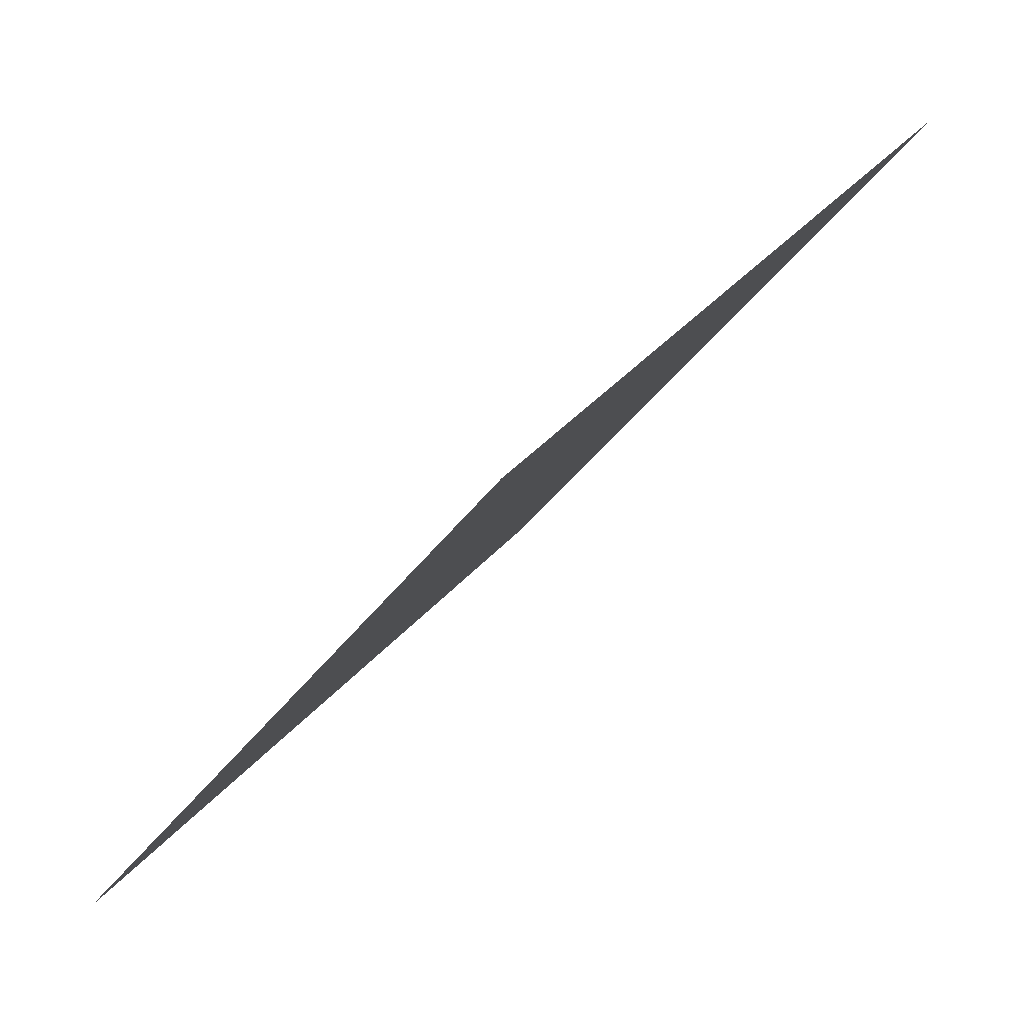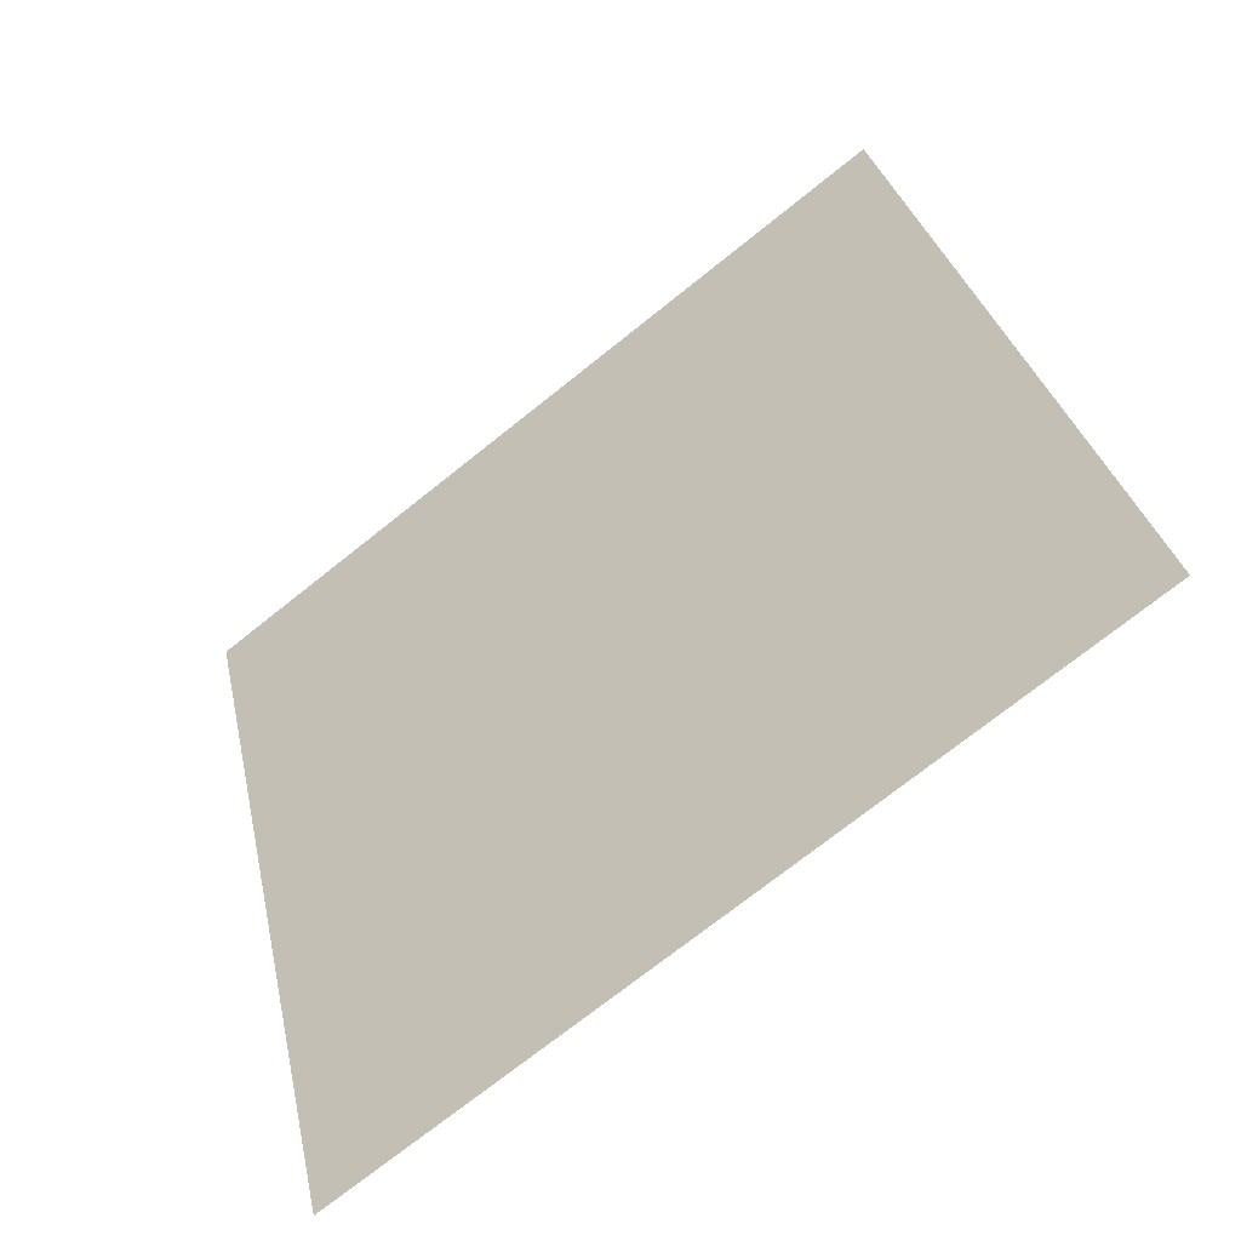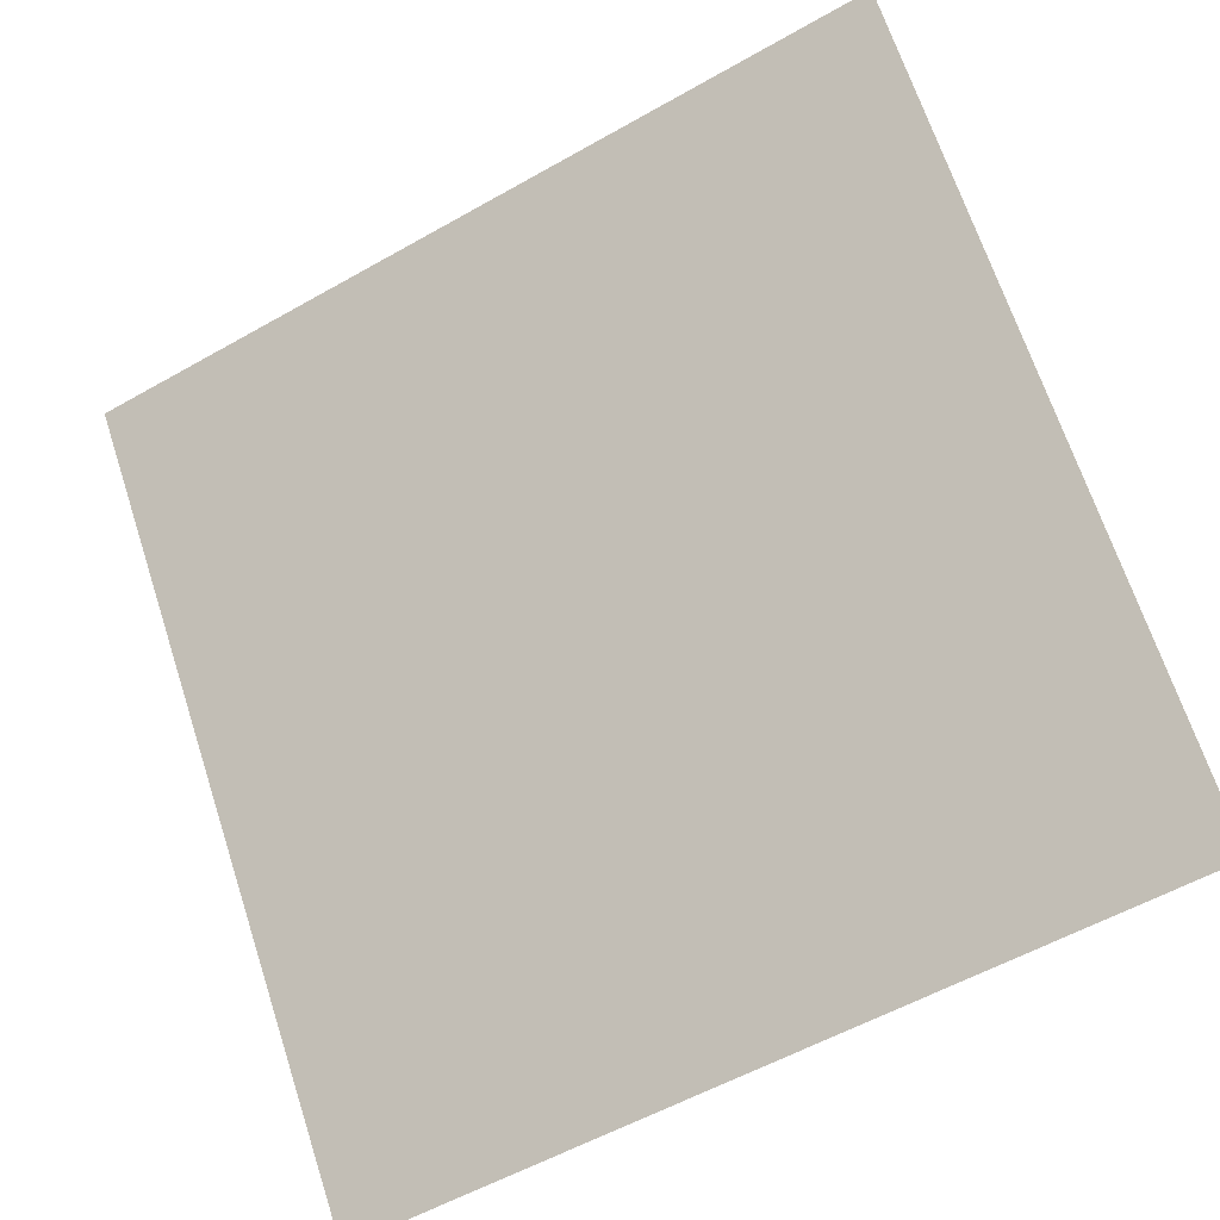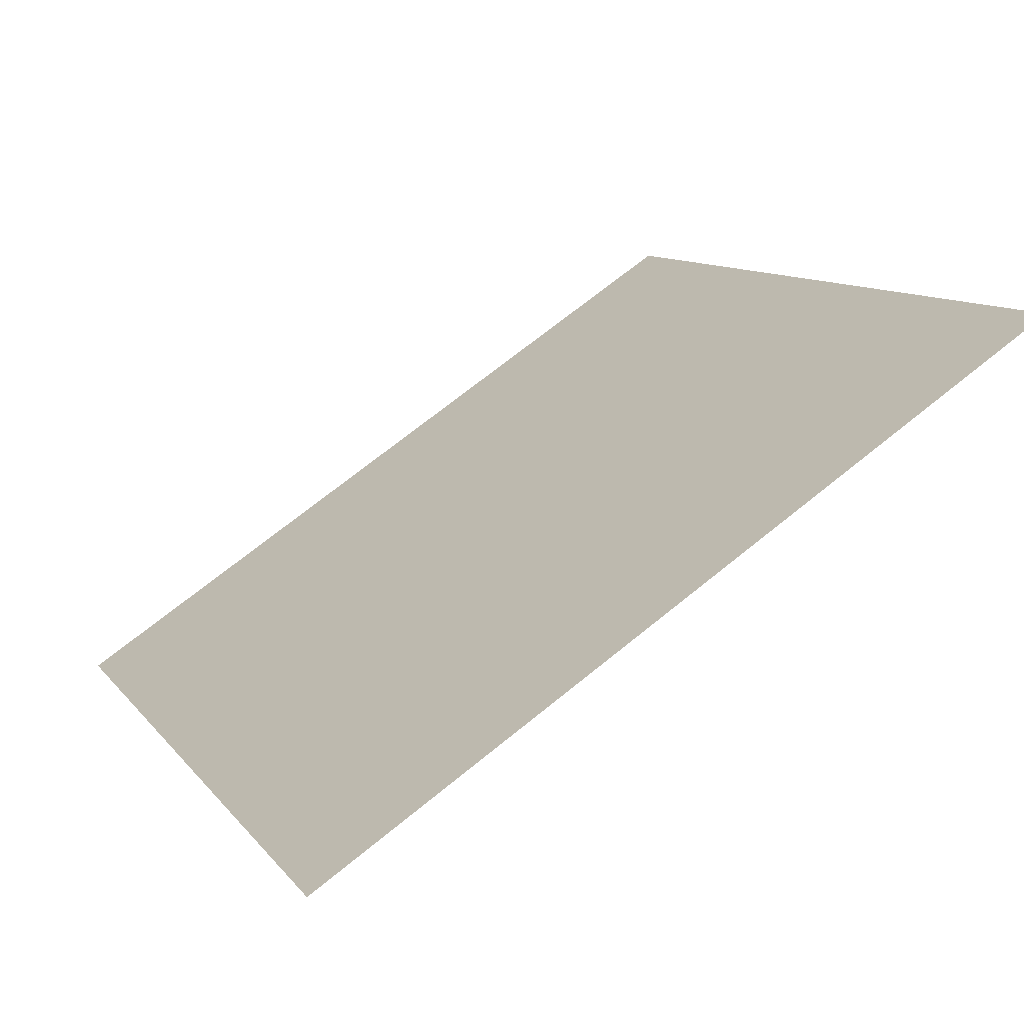
<metadata>
{"format":"obj","ext":"obj","renderer":"f3d","projection":"perspective","resolution":1024,"background":"white","views":[{"elev":31.6,"azim":120.4,"up":"+Z"},{"elev":33.4,"azim":-101.4,"up":"+Y"},{"elev":-55.1,"azim":-150.6,"up":"+Z"},{"elev":70.0,"azim":139.7,"up":"+Z"}]}
</metadata>
<code>
v 0.2308 0.5996 0.2632
v 0.2243 0.5997 0.2633
v 0.2244 0.6036 0.2685
v 0.2309 0.6035 0.2685
f 4 3 2 1

</code>
